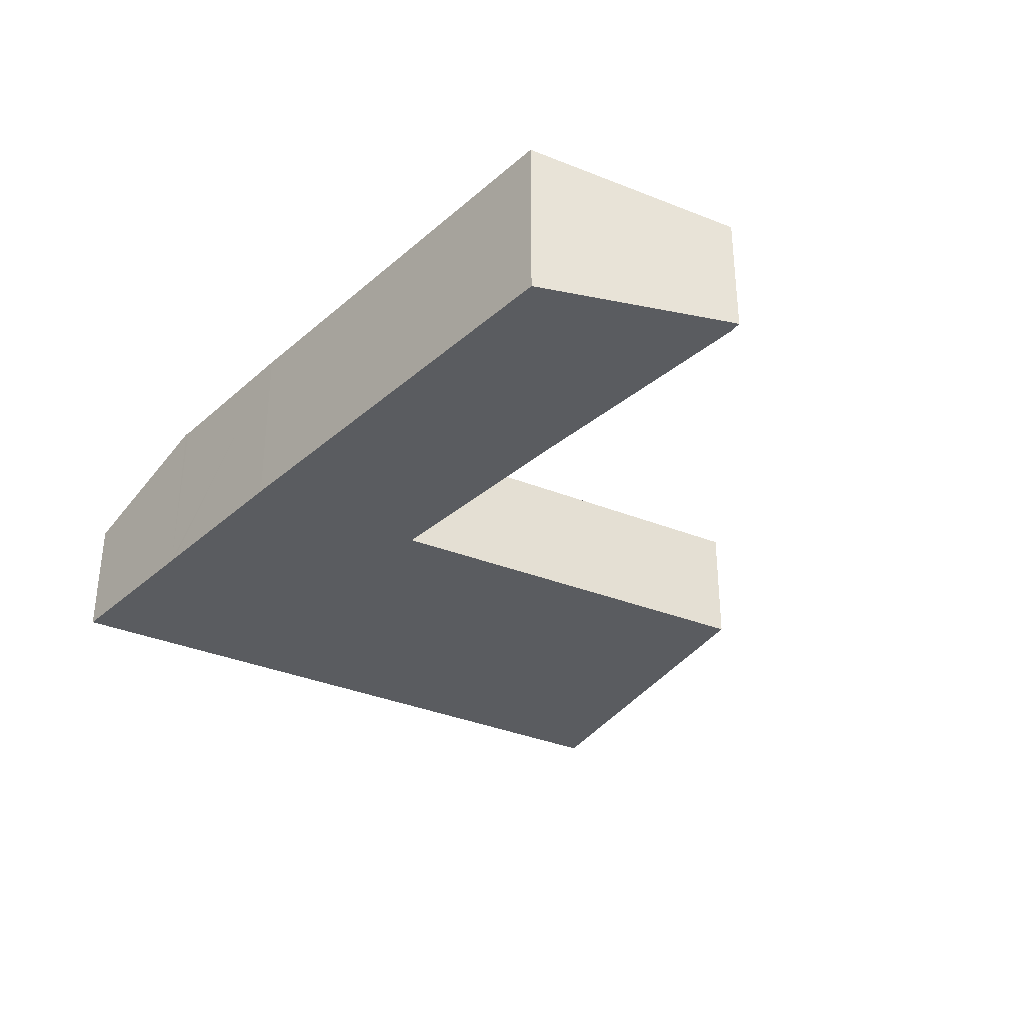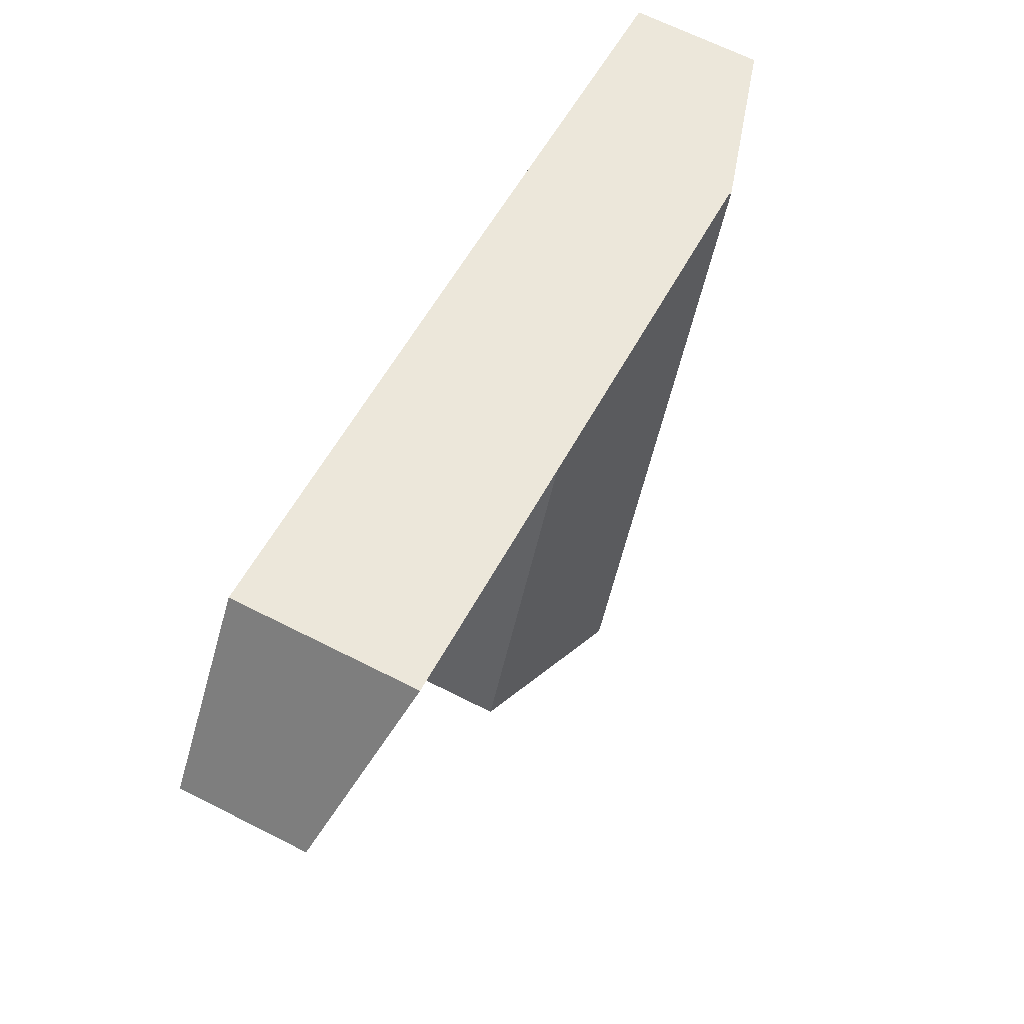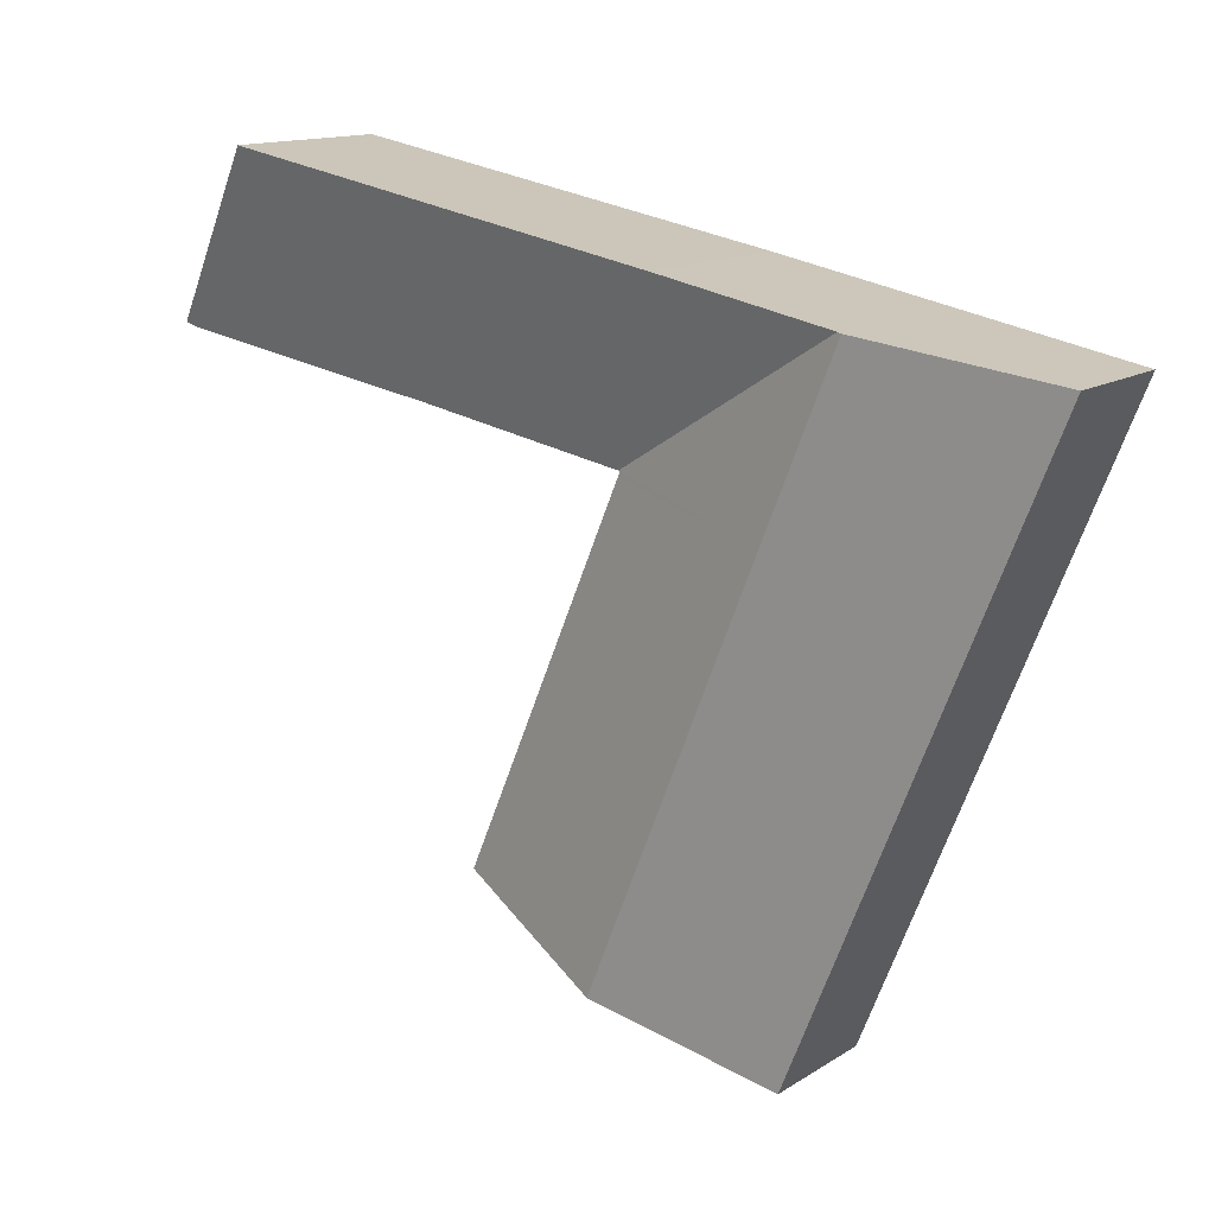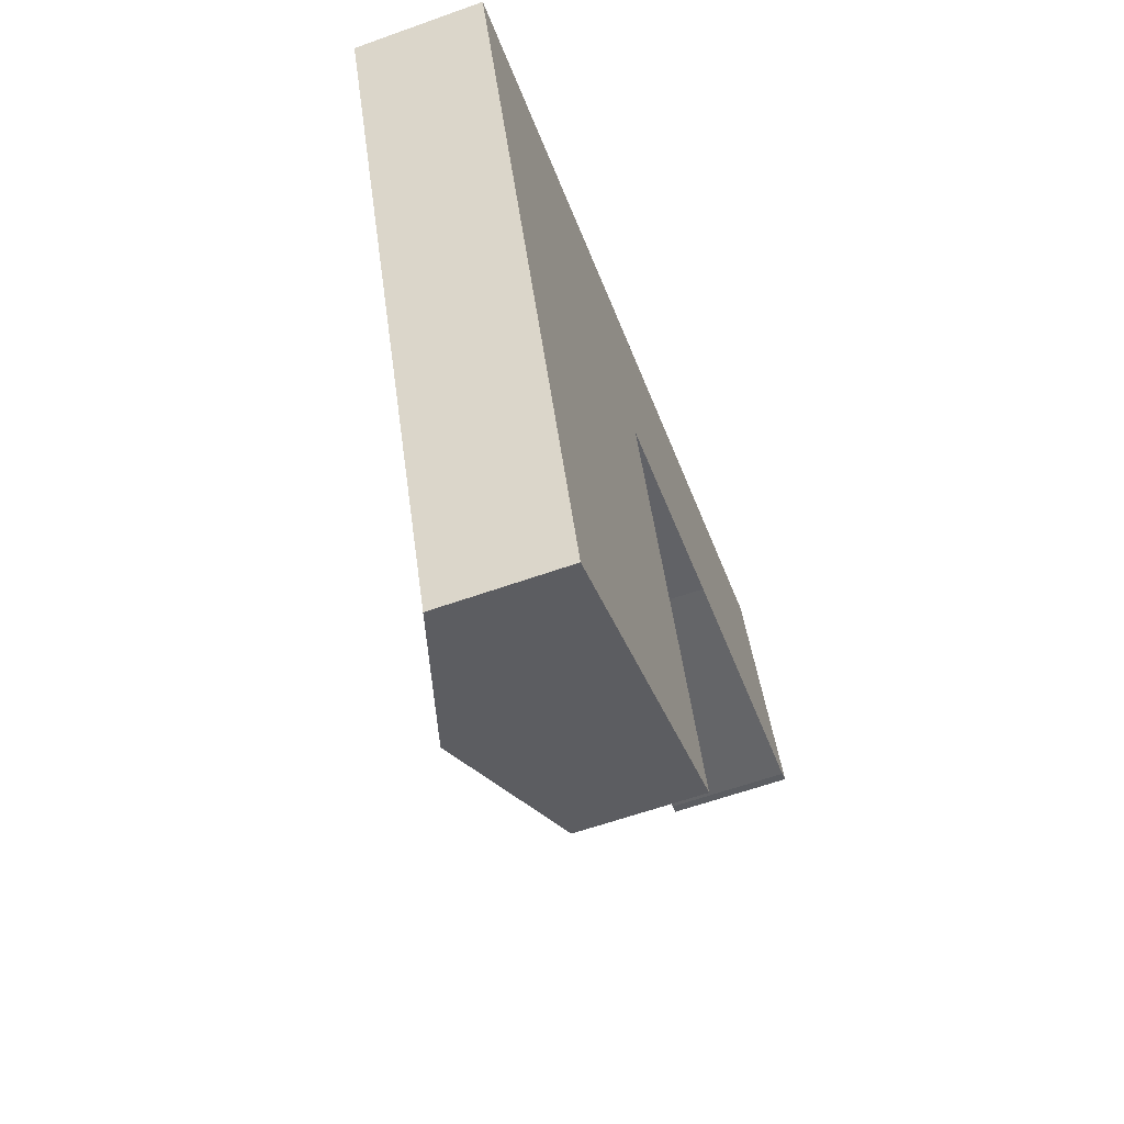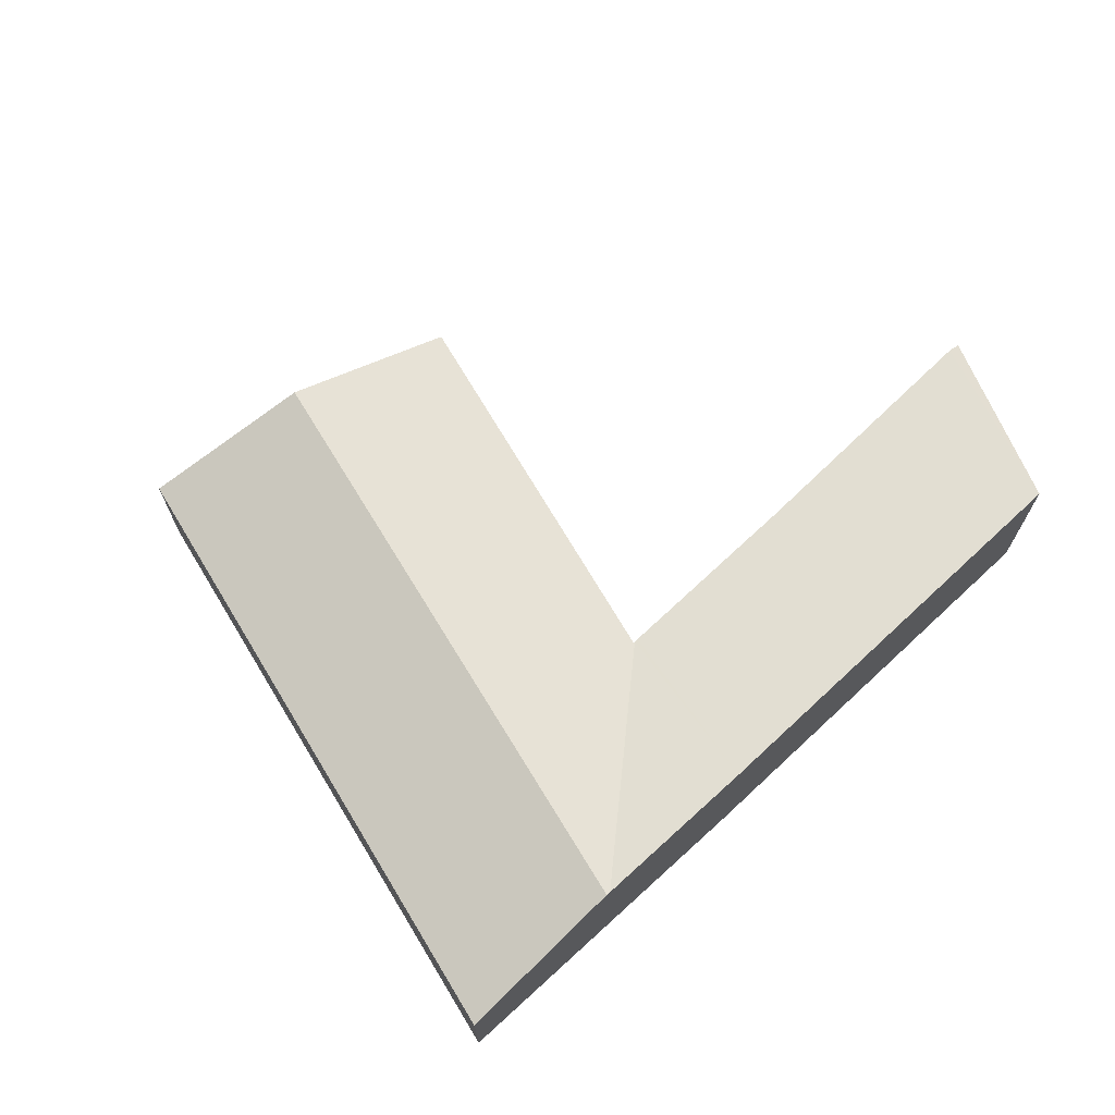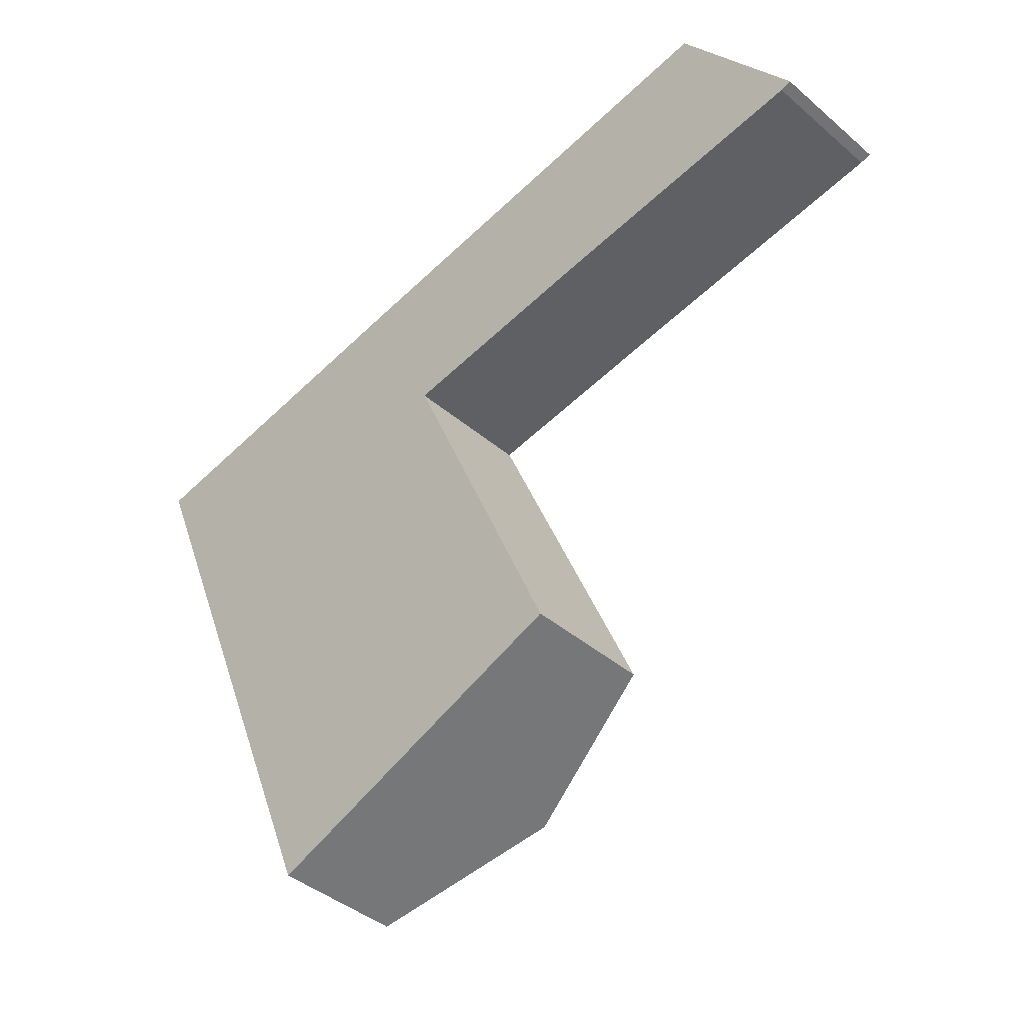
<metadata>
{"format":"obj","ext":"obj","renderer":"f3d","projection":"perspective","resolution":1024,"background":"white","views":[{"elev":-34.4,"azim":38.9,"up":"+Y"},{"elev":65.1,"azim":117.2,"up":"+Z"},{"elev":13.7,"azim":-144.1,"up":"+Z"},{"elev":-59.9,"azim":-69.8,"up":"+Z"},{"elev":69.7,"azim":-53.4,"up":"+Y"},{"elev":-41.1,"azim":43.9,"up":"+Z"}]}
</metadata>
<code>
v  25.51 3.542 -0.713
v  25.75 3.584 -0.512
v  25.81 3.557 -0.6
v  22.36 5.049 4.202
v  19.91 3.584 -1.61
v  17.72 5.056 3.354
v  17.71 3.601 -1.961
v  9.937 5.068 1.934
v  11.93 3.618 -2.985
v  11.82 3.618 -3.006
v  5.041 5.059 0.981
v  16.33 3.584 -13.82
v  15.55 3.584 -11.9
v  16.36 3.573 -13.81
v  11.68 5.096 -15.71
v  6.948 5.096 -4.045
v  14.76 3.595 -10.04
v  11.81 3.635 -3.132
v  11.76 3.636 -3.016
v  4.919 5.096 0.957
v  2.017 3.615 -4.972
v  7.127 3.615 -17.57
v  0 3.615 2.214e-16
v  16.36 8.454e-16 -13.81
v  16.33 8.463e-16 -13.82
v  11.68 9.623e-16 -15.71
v  7.127 1.076e-15 -17.57
v  25.81 3.674e-17 -0.6
v  25.51 4.366e-17 -0.713
v  19.91 9.858e-17 -1.61
v  17.71 1.201e-16 -1.961
v  11.93 1.828e-16 -2.985
v  11.76 1.847e-16 -3.016
v  11.82 1.841e-16 -3.006
v  2.017 3.044e-16 -4.972
v  0 0 0
v  4.919 -5.86e-17 0.957
v  5.041 -6.007e-17 0.981
v  9.937 -1.184e-16 1.934
v  17.72 -2.054e-16 3.354
v  22.36 -2.573e-16 4.202
v  25.75 3.135e-17 -0.512
v  11.81 1.918e-16 -3.132
v  14.76 6.15e-16 -10.04
v  15.55 7.288e-16 -11.9
g defaultobject
f 1 2 3
f 2 1 4
f 4 1 5
f 4 5 6
f 6 5 7
f 6 7 8
f 8 7 9
f 8 9 10
f 8 10 11
f 12 13 14
f 13 12 15
f 13 15 16
f 13 16 17
f 17 16 18
f 18 16 19
f 19 11 10
f 11 19 16
f 11 16 20
f 21 15 22
f 15 21 16
f 16 21 20
f 20 21 23
f 24 12 14
f 12 24 15
f 15 24 25
f 15 25 26
f 15 26 22
f 22 26 27
f 28 1 3
f 1 28 29
f 29 5 1
f 5 29 30
f 5 30 7
f 7 30 31
f 7 31 9
f 9 31 32
f 32 10 9
f 10 33 19
f 33 10 32
f 33 32 34
f 27 21 22
f 21 27 35
f 21 35 23
f 23 35 36
f 36 20 23
f 20 36 37
f 20 37 11
f 11 37 8
f 8 37 38
f 8 38 39
f 8 39 6
f 6 39 40
f 6 40 4
f 4 40 41
f 41 2 4
f 2 41 42
f 2 42 3
f 3 42 28
f 33 18 19
f 18 33 17
f 17 33 43
f 17 43 44
f 17 44 13
f 13 44 45
f 13 45 14
f 14 45 24
f 41 40 42
f 28 42 40
f 29 28 40
f 30 29 40
f 39 30 40
f 31 30 39
f 32 31 39
f 38 32 39
f 33 32 38
f 43 33 38
f 44 43 38
f 37 44 38
f 36 44 37
f 45 44 36
f 35 45 36
f 24 45 35
f 25 24 35
f 26 25 35
f 27 26 35

</code>
